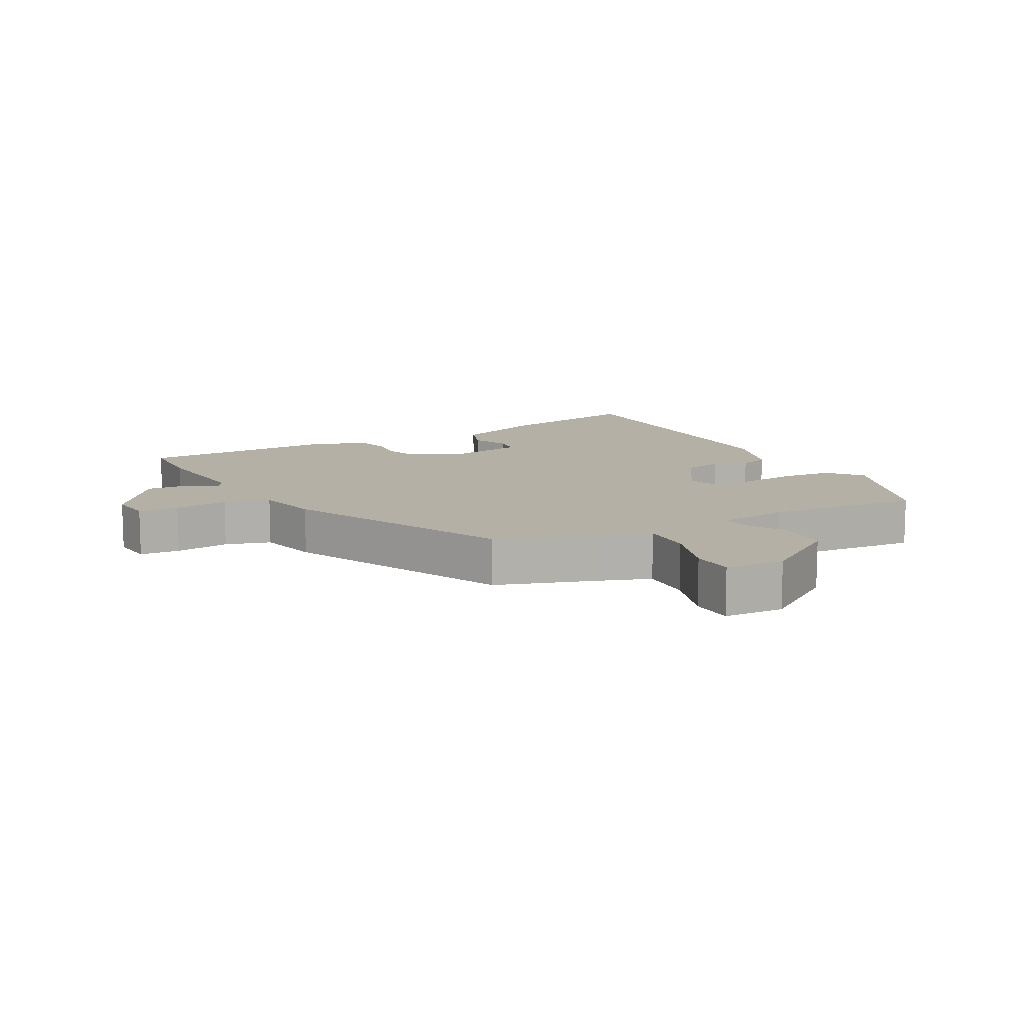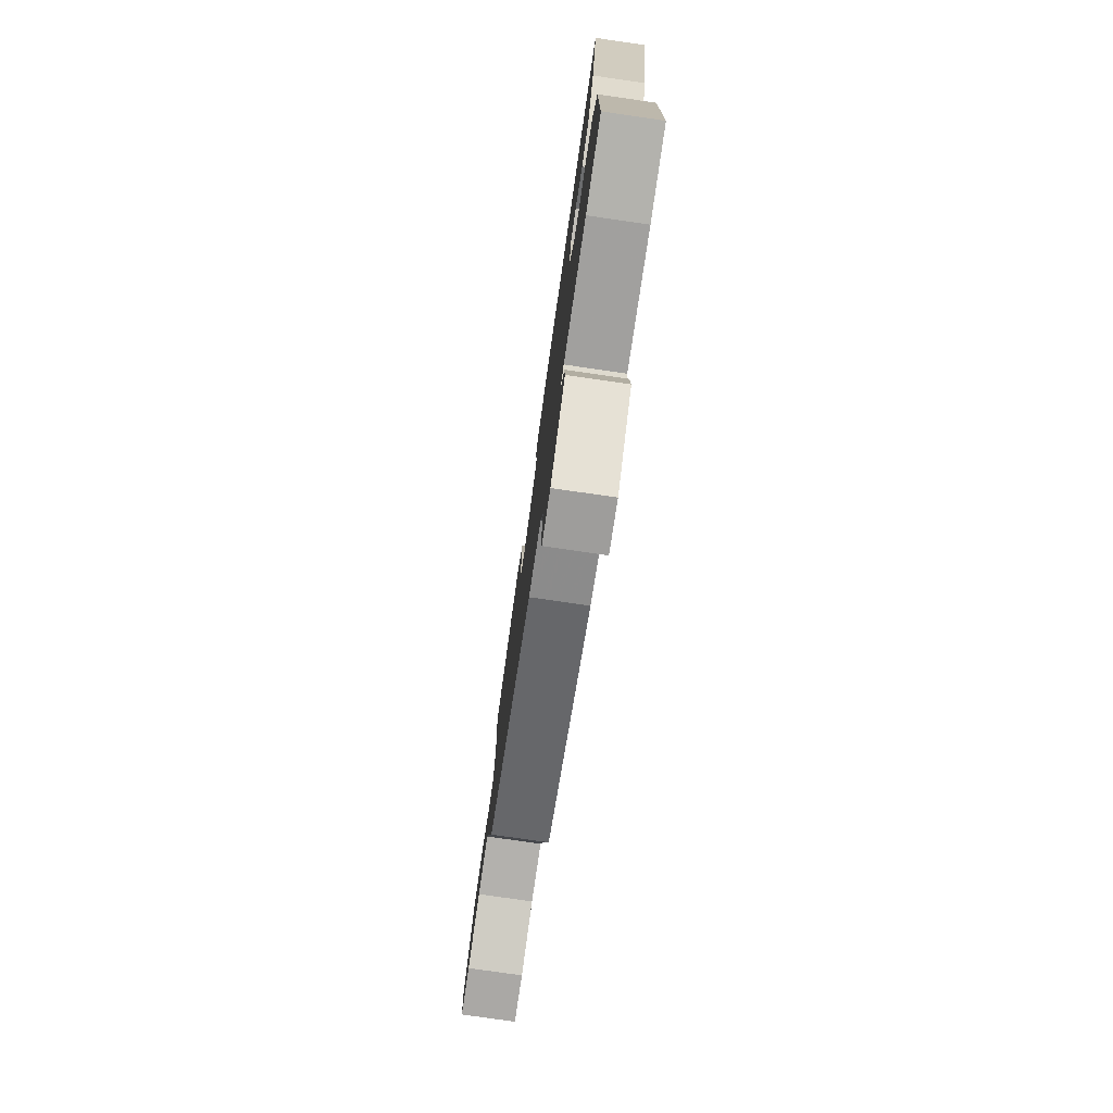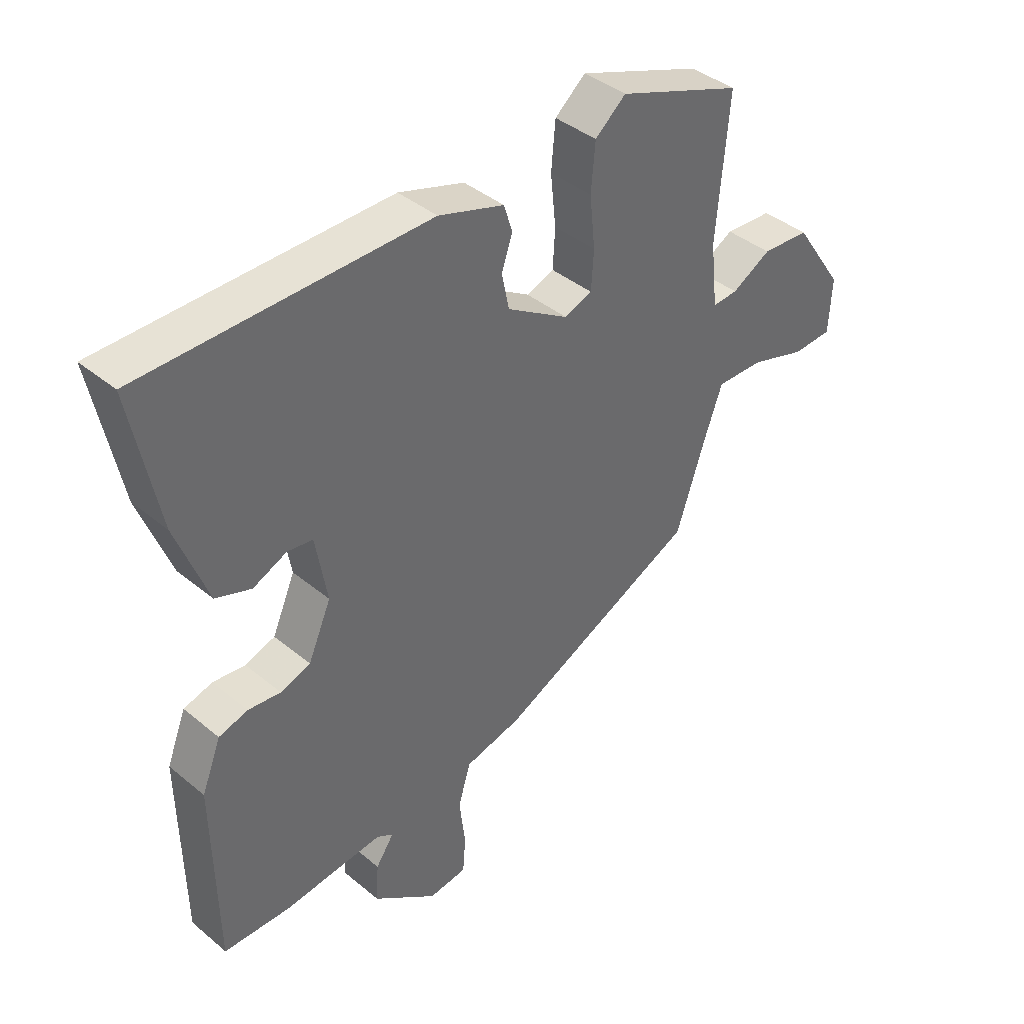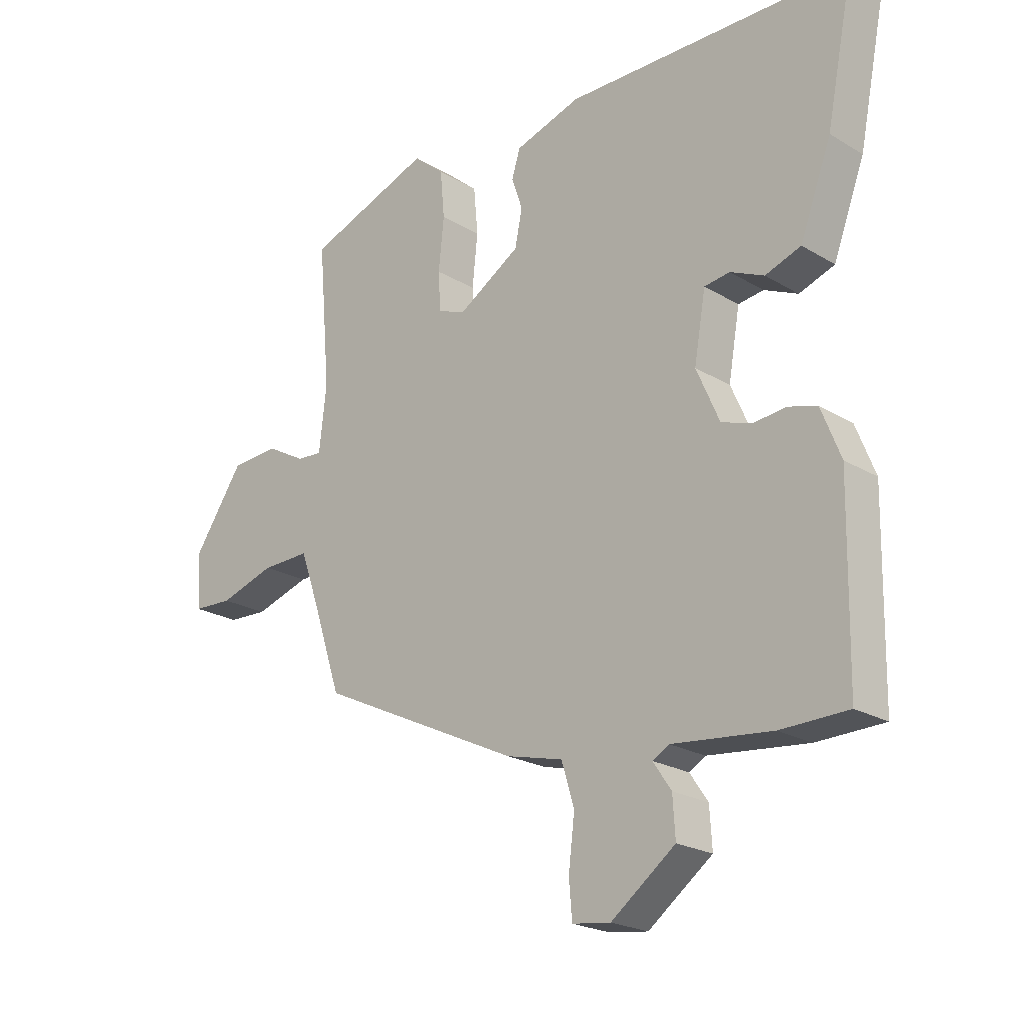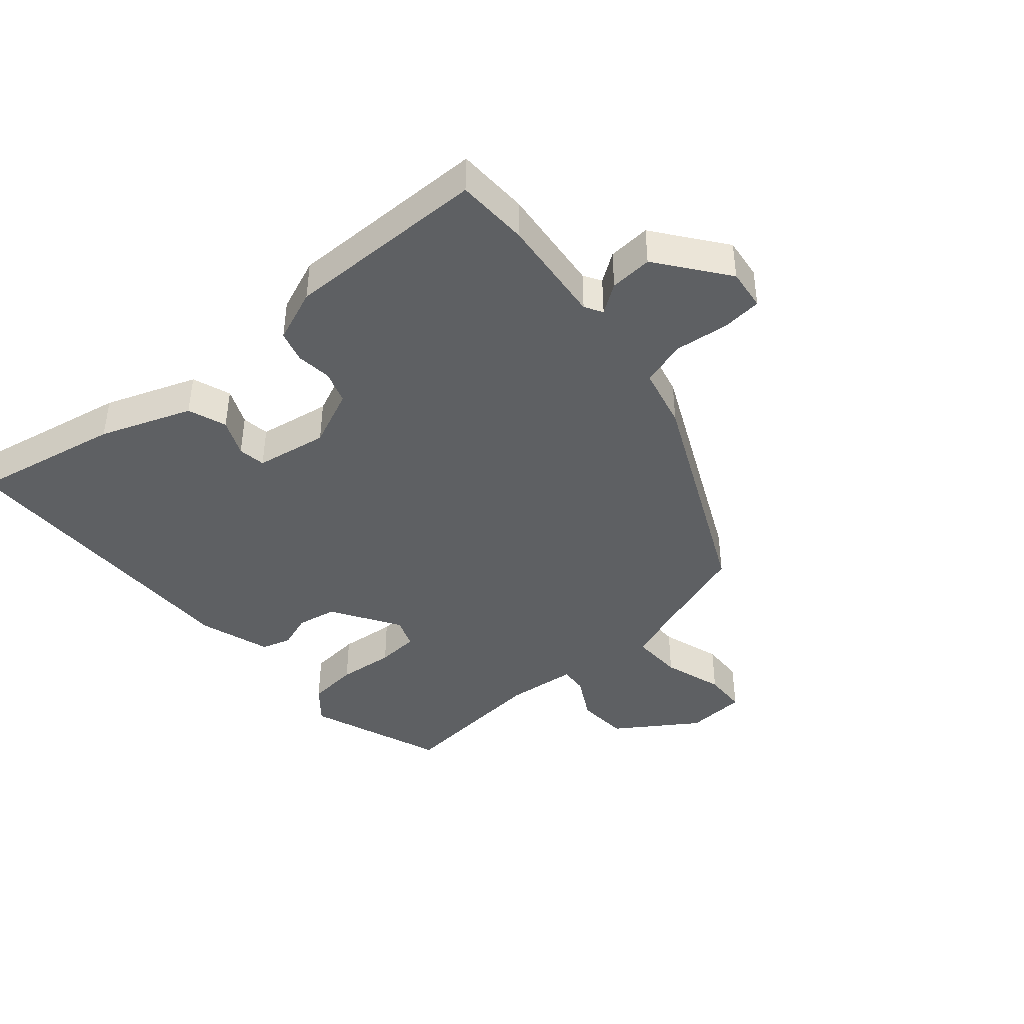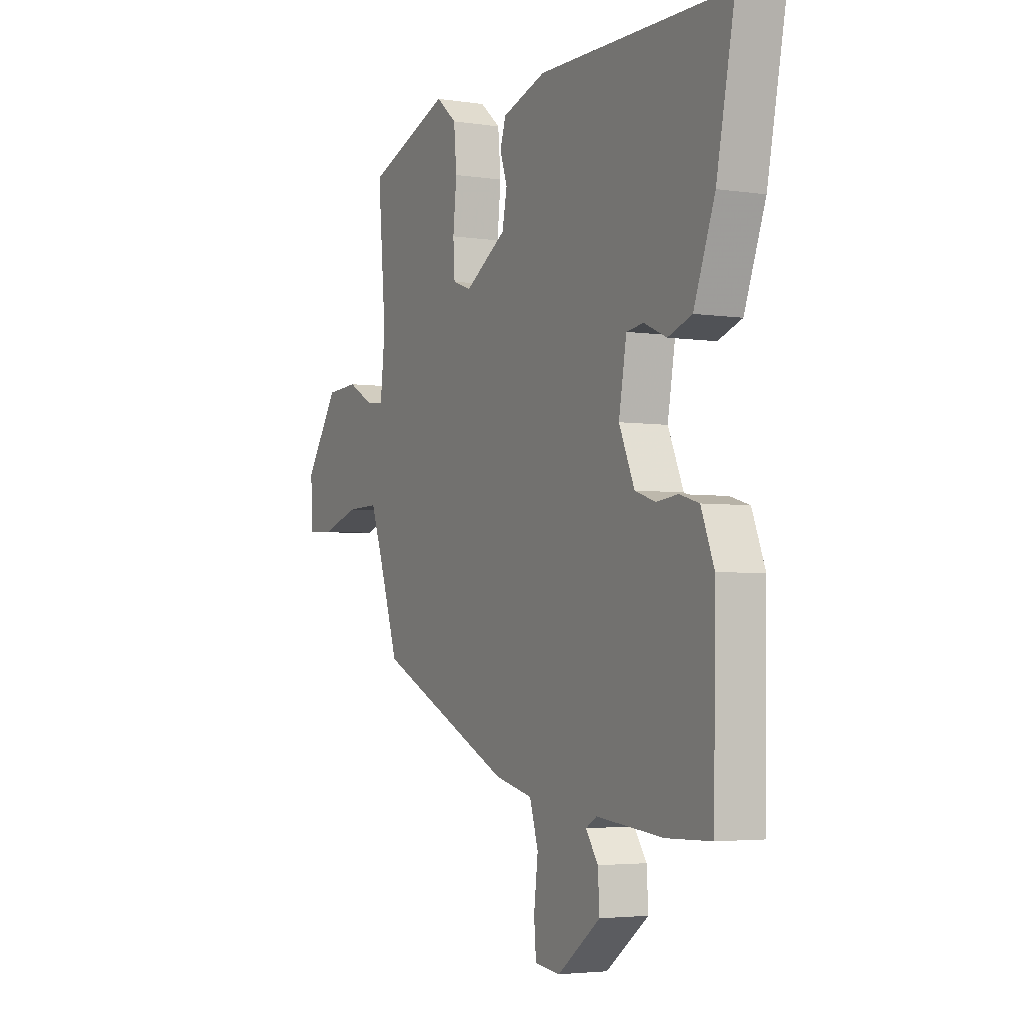
<metadata>
{"format":"obj","ext":"obj","renderer":"f3d","projection":"perspective","resolution":1024,"background":"white","views":[{"elev":11.7,"azim":-118.2,"up":"+Y"},{"elev":-77.8,"azim":81.8,"up":"+Z"},{"elev":40.2,"azim":135.5,"up":"+Z"},{"elev":-21.8,"azim":43.6,"up":"+Z"},{"elev":-42.4,"azim":130.9,"up":"+Y"},{"elev":-3.7,"azim":62.8,"up":"+Z"}]}
</metadata>
<code>
v 0.445 0.07 -0.514
v 0.334 0.07 -0.517
v 0.169 0.07 -0.5
v 0.142 0.07 -0.516
v 0.172 0.07 -0.56
v 0.176 0.07 -0.625
v 0.07 0.07 -0.705
v 0.007 0.07 -0.697
v 0.002 0.07 -0.636
v 0.012 0.07 -0.553
v -0.009 0.07 -0.484
v -0.103 0.07 -0.461
v -0.438 0.07 -0.302
v -0.487 0.07 -0.154
v -0.517 0.07 -0.071
v -0.596 0.07 -0.073
v -0.688 0.07 -0.102
v -0.754 0.07 -0.099
v -0.759 0.07 -0.007
v -0.676 0.07 0.115
v -0.597 0.07 0.12
v -0.532 0.07 0.084
v -0.49 0.07 0.081
v -0.478 0.07 0.188
v -0.498 0.07 0.423
v -0.291 0.07 0.5
v -0.24 0.07 0.457
v -0.233 0.07 0.379
v -0.242 0.07 0.293
v -0.238 0.07 0.228
v -0.192 0.07 0.211
v -0.089 0.07 0.275
v -0.077 0.07 0.335
v -0.095 0.07 0.388
v -0.081 0.07 0.433
v 0.028 0.07 0.468
v 0.501 0.07 0.464
v 0.456 0.07 0.238
v 0.404 0.07 0.099
v 0.345 0.07 0.078
v 0.289 0.07 0.103
v 0.247 0.07 0.097
v 0.228 0.07 -0.013
v 0.266 0.07 -0.1
v 0.316 0.07 -0.117
v 0.37 0.07 -0.111
v 0.418 0.07 -0.125
v 0.45 0.07 -0.206
v 0.445 0 -0.514
v 0.334 0 -0.517
v 0.169 0 -0.5
v 0.142 0 -0.516
v 0.172 0 -0.56
v 0.176 0 -0.625
v 0.07 0 -0.705
v 0.007 0 -0.697
v 0.002 0 -0.636
v 0.012 0 -0.553
v -0.009 0 -0.484
v -0.103 0 -0.461
v -0.438 0 -0.302
v -0.487 0 -0.154
v -0.517 0 -0.071
v -0.596 0 -0.073
v -0.688 0 -0.102
v -0.754 0 -0.099
v -0.759 0 -0.007
v -0.676 0 0.115
v -0.597 0 0.12
v -0.532 0 0.084
v -0.49 0 0.081
v -0.478 0 0.188
v -0.498 0 0.423
v -0.291 0 0.5
v -0.24 0 0.457
v -0.233 0 0.379
v -0.242 0 0.293
v -0.238 0 0.228
v -0.192 0 0.211
v -0.089 0 0.275
v -0.077 0 0.335
v -0.095 0 0.388
v -0.081 0 0.433
v 0.028 0 0.468
v 0.501 0 0.464
v 0.456 0 0.238
v 0.404 0 0.099
v 0.345 0 0.078
v 0.289 0 0.103
v 0.247 0 0.097
v 0.228 0 -0.013
v 0.266 0 -0.1
v 0.316 0 -0.117
v 0.37 0 -0.111
v 0.418 0 -0.125
v 0.45 0 -0.206
f 45 46 47 48
f 44 45 48 1
f 43 44 1 2
f 38 39 40 41
f 38 41 42
f 37 38 42
f 36 37 42
f 33 34 35 36
f 32 33 36 42
f 31 32 42 43
f 26 27 28 29
f 24 25 26 29
f 23 24 29 30
f 19 20 21 22
f 19 22 23
f 16 17 18 19
f 15 16 19 23
f 14 15 23 30
f 11 12 13 14
f 7 8 9 10
f 7 10 11
f 4 5 6 7
f 4 7 11
f 3 4 11 14
f 14 30 31 43
f 2 3 14 43
f 96 95 94 93
f 49 96 93 92
f 50 49 92 91
f 89 88 87 86
f 90 89 86
f 90 86 85
f 90 85 84
f 84 83 82 81
f 90 84 81 80
f 91 90 80 79
f 77 76 75 74
f 77 74 73 72
f 78 77 72 71
f 70 69 68 67
f 71 70 67
f 67 66 65 64
f 71 67 64 63
f 78 71 63 62
f 62 61 60 59
f 58 57 56 55
f 59 58 55
f 55 54 53 52
f 59 55 52
f 62 59 52 51
f 91 79 78 62
f 91 62 51 50
f 1 49 50 2
f 2 50 51 3
f 3 51 52 4
f 4 52 53 5
f 5 53 54 6
f 6 54 55 7
f 7 55 56 8
f 8 56 57 9
f 9 57 58 10
f 10 58 59 11
f 11 59 60 12
f 12 60 61 13
f 13 61 62 14
f 14 62 63 15
f 15 63 64 16
f 16 64 65 17
f 17 65 66 18
f 18 66 67 19
f 19 67 68 20
f 20 68 69 21
f 21 69 70 22
f 22 70 71 23
f 23 71 72 24
f 24 72 73 25
f 25 73 74 26
f 26 74 75 27
f 27 75 76 28
f 28 76 77 29
f 29 77 78 30
f 30 78 79 31
f 31 79 80 32
f 32 80 81 33
f 33 81 82 34
f 34 82 83 35
f 35 83 84 36
f 36 84 85 37
f 37 85 86 38
f 38 86 87 39
f 39 87 88 40
f 40 88 89 41
f 41 89 90 42
f 42 90 91 43
f 43 91 92 44
f 44 92 93 45
f 45 93 94 46
f 46 94 95 47
f 47 95 96 48
f 48 96 49 1

</code>
